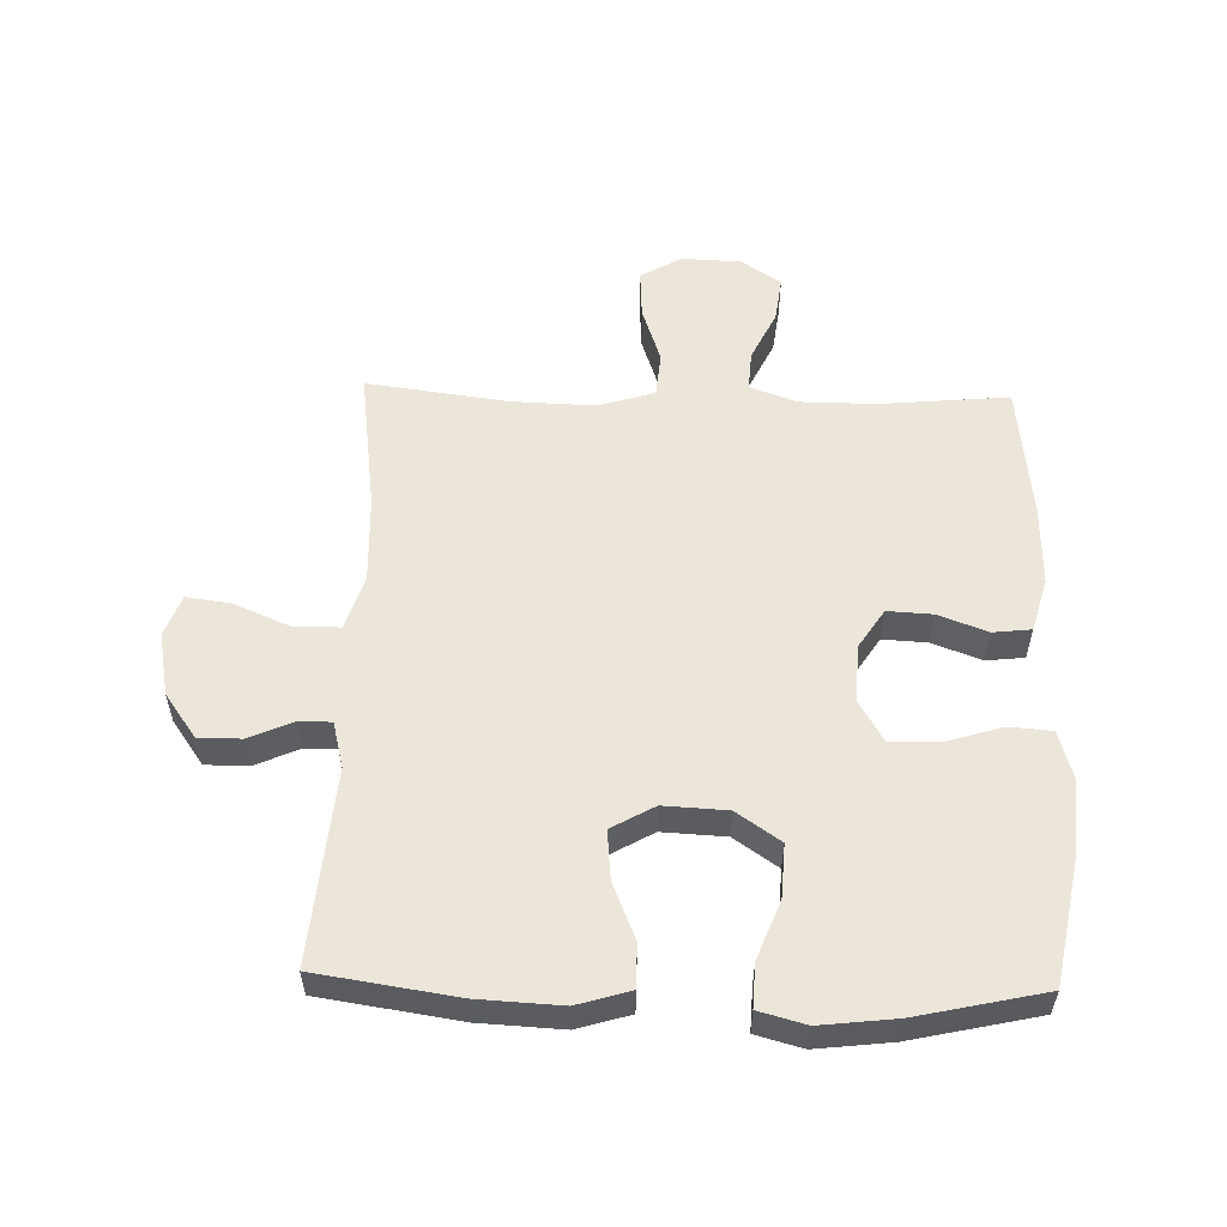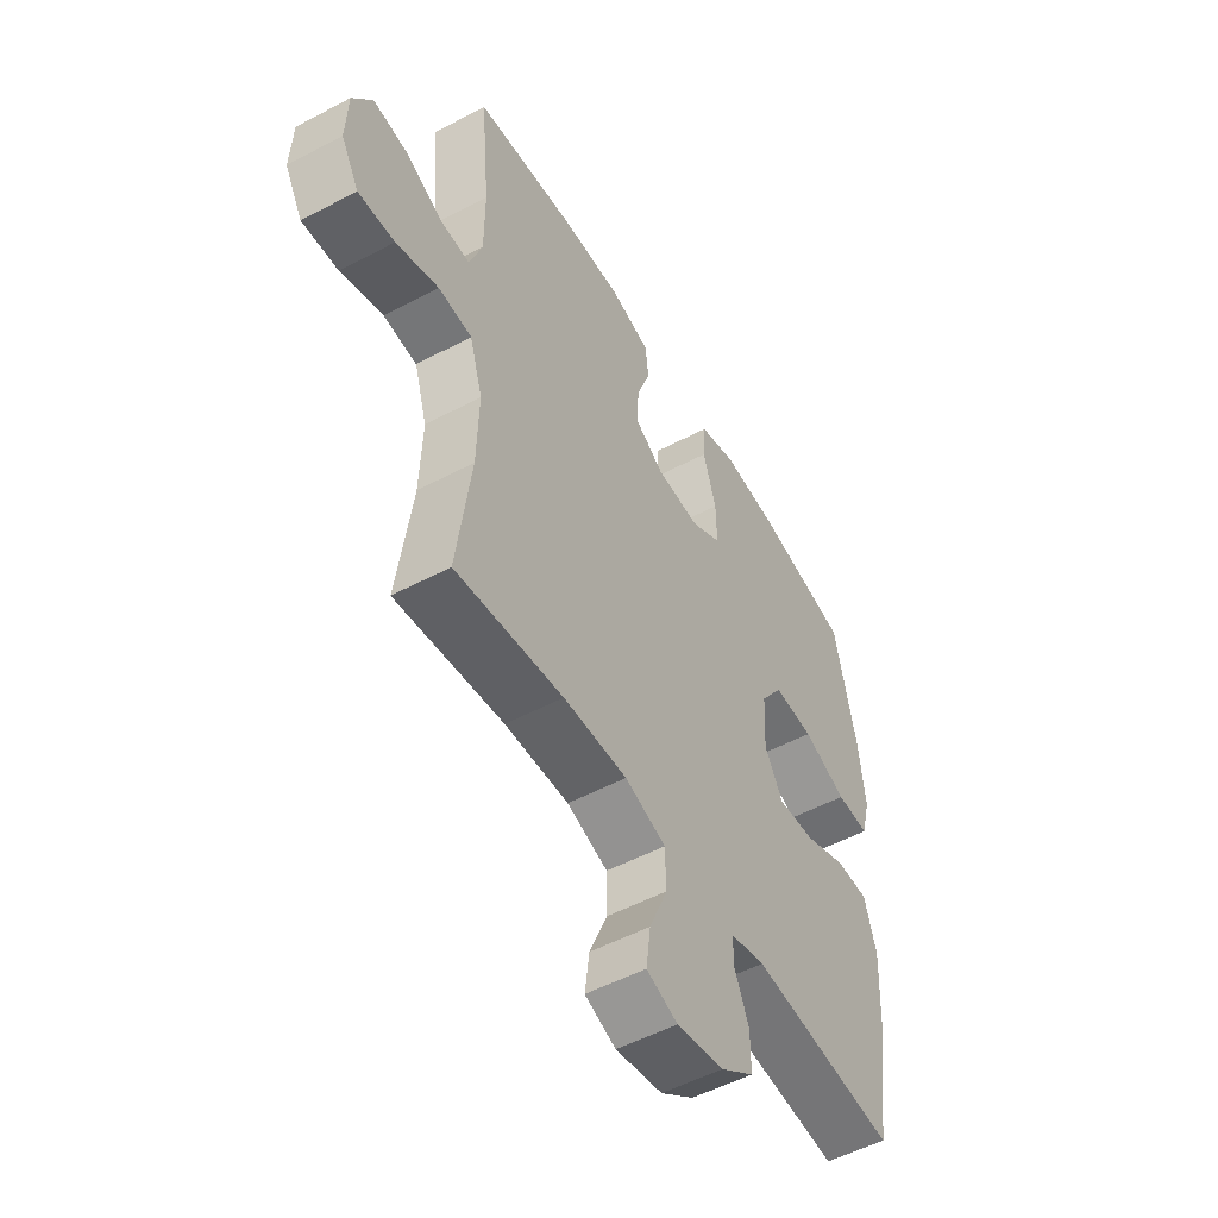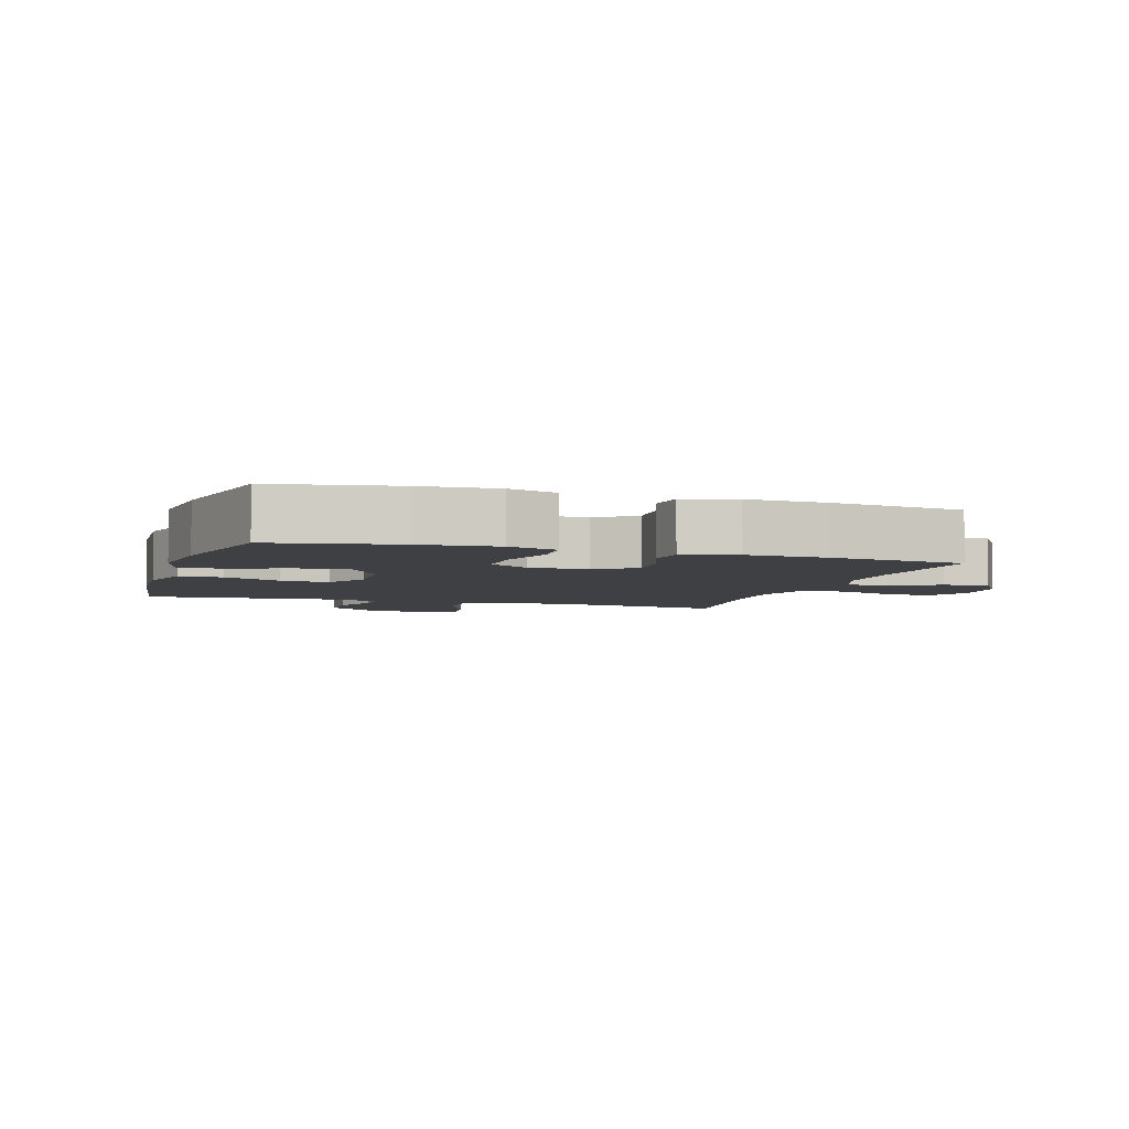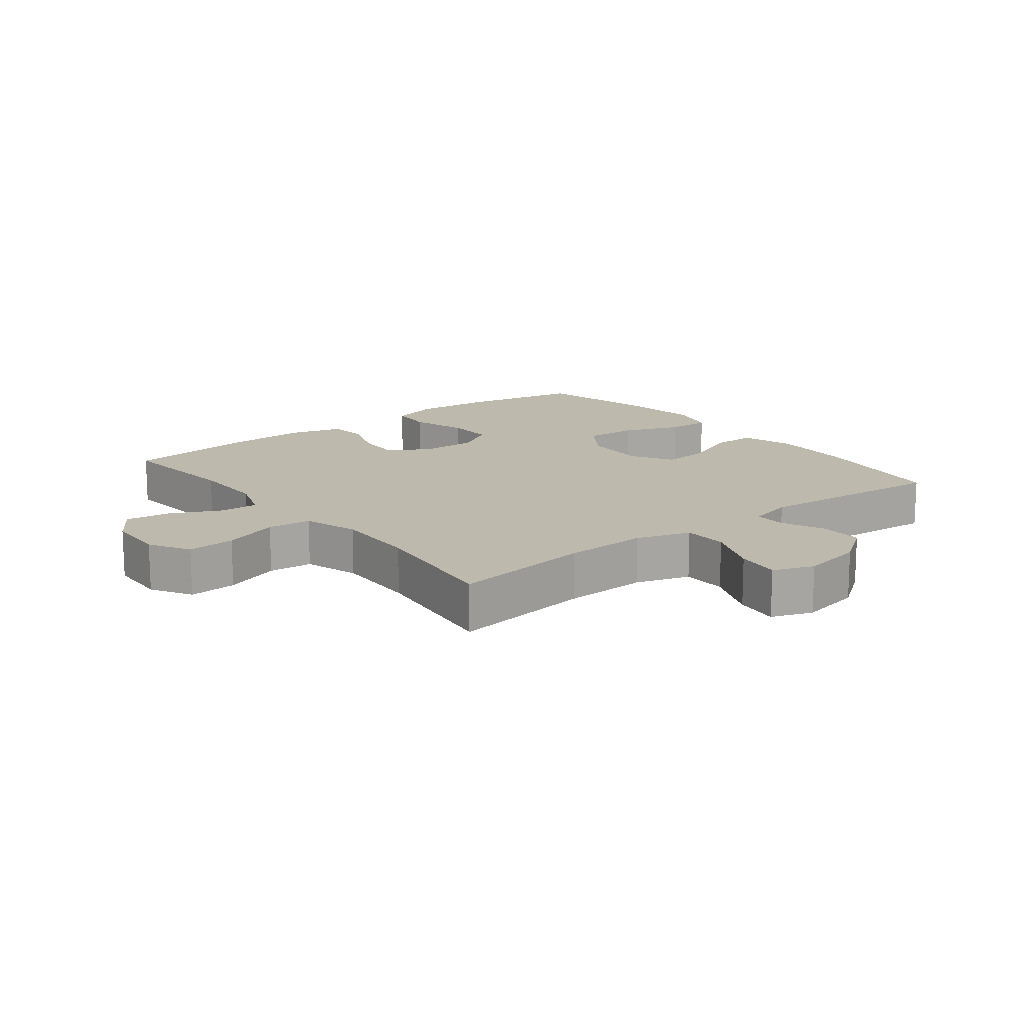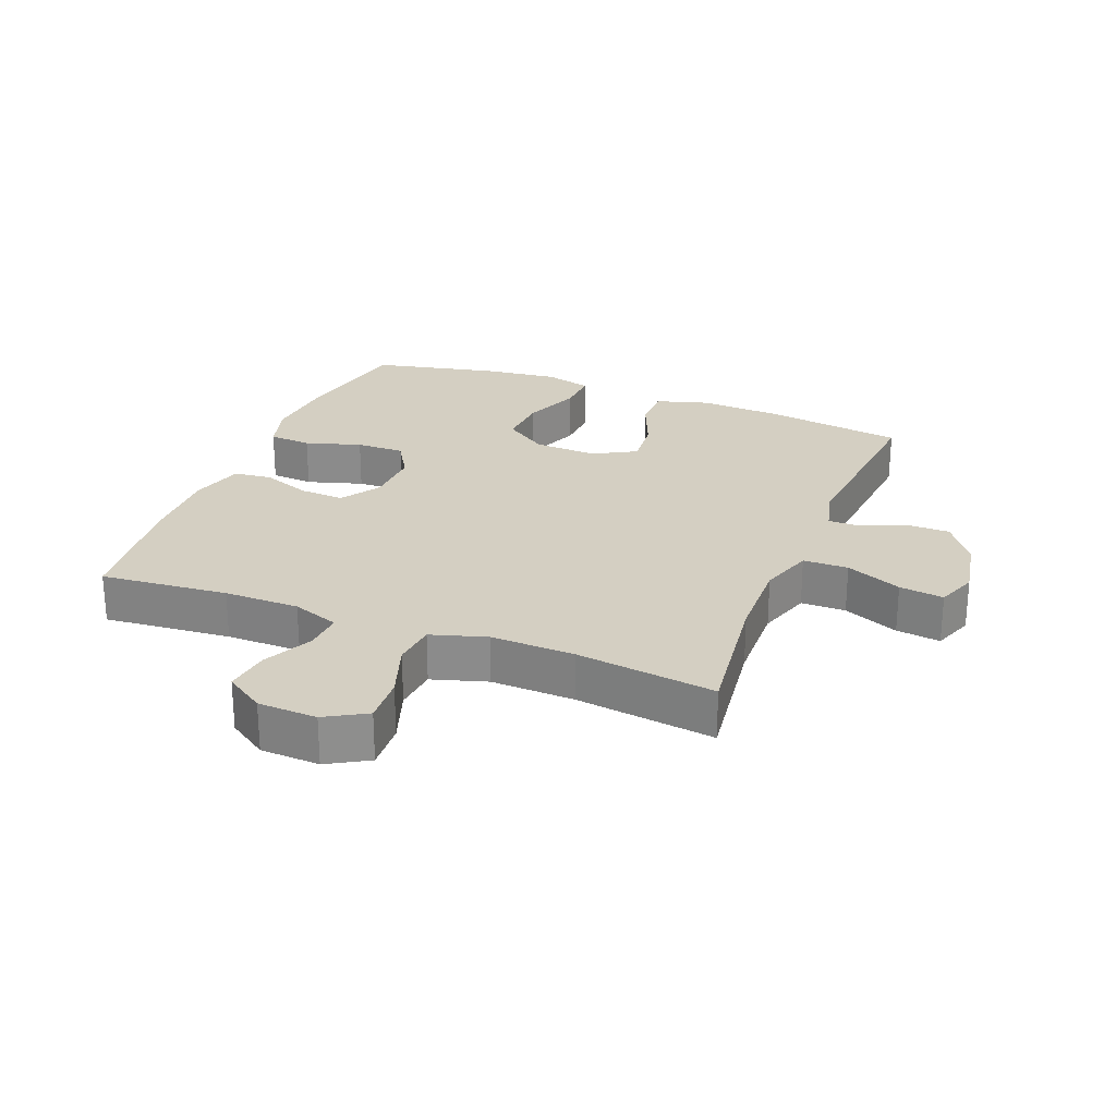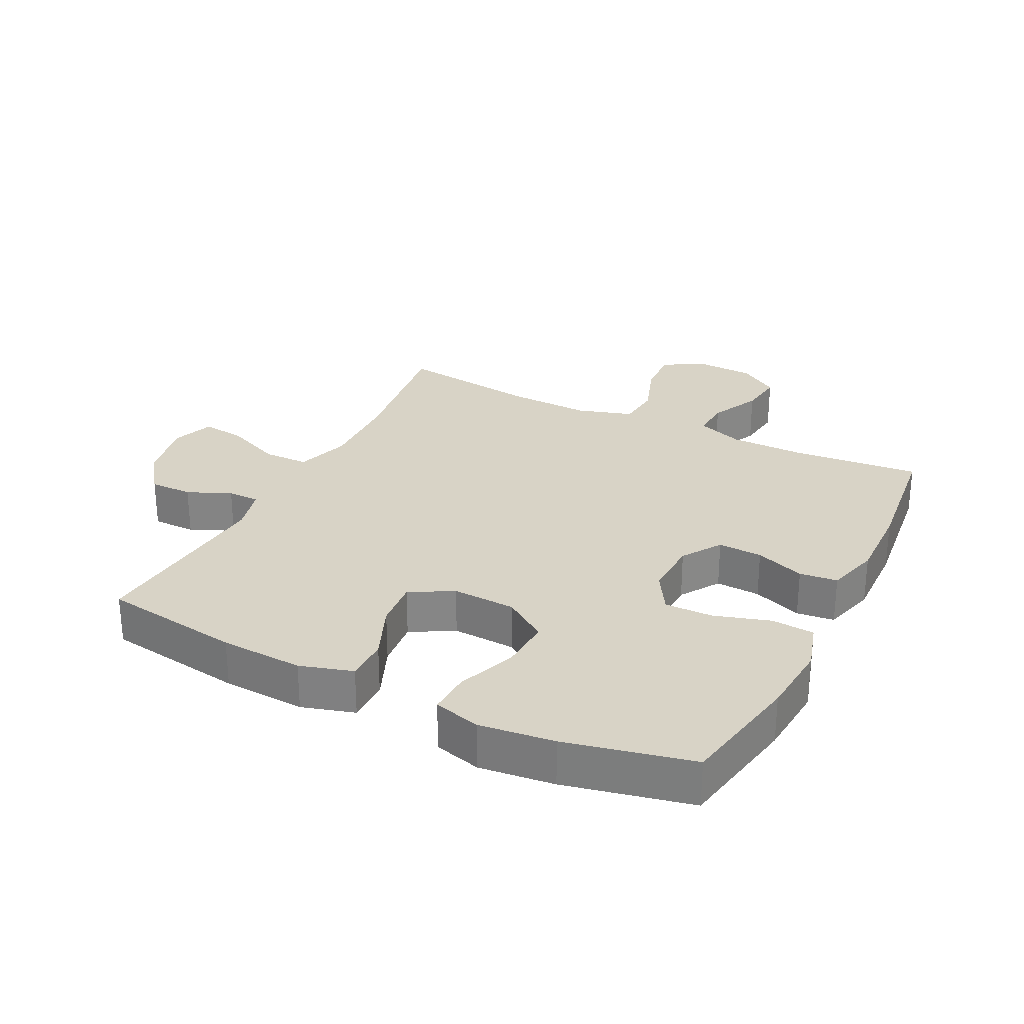
<metadata>
{"format":"obj","ext":"obj","renderer":"f3d","projection":"perspective","resolution":1024,"background":"white","views":[{"elev":56.0,"azim":-88.4,"up":"+Y"},{"elev":-52.4,"azim":119.7,"up":"+Z"},{"elev":-4.9,"azim":-17.6,"up":"+Y"},{"elev":15.0,"azim":141.8,"up":"+Y"},{"elev":25.5,"azim":111.6,"up":"+Y"},{"elev":28.2,"azim":-63.4,"up":"+Y"}]}
</metadata>
<code>
o path4892
v -0.2144 0.0375 -0.4471
v -0.1404 0.0375 -0.4659
v -0.1405 0.0375 -0.5175
v -0.1714 0.0375 -0.5882
v -0.1716 0.0375 -0.6582
v -0.1002 0.0375 -0.7091
v 0.000418 0.0375 -0.7282
v 0.06676 0.0375 -0.7036
v 0.05745 0.0375 -0.6317
v 0.01905 0.0375 -0.5411
v 0.02012 0.0375 -0.4682
v 0.108 0.0375 -0.4399
v 0.245 0.0375 -0.4444
v 0.4752 0.0375 -0.4751
v 0.4452 0.0375 -0.2484
v 0.4408 0.0375 -0.1123
v 0.4684 0.0375 -0.02257
v 0.5398 0.0375 -0.01582
v 0.631 0.0375 -0.04732
v 0.709 0.0375 -0.05197
v 0.7472 0.0375 0.01409
v 0.7432 0.0375 0.11
v 0.7012 0.0375 0.1737
v 0.6286 0.0375 0.1642
v 0.5476 0.0375 0.1252
v 0.4841 0.0375 0.1214
v 0.4568 0.0375 0.1976
v 0.4562 0.0375 0.3198
v 0.4752 0.0375 0.5268
v 0.2595 0.0375 0.5518
v 0.1301 0.0375 0.5553
v 0.04446 0.0375 0.5314
v 0.03753 0.0375 0.4699
v 0.06682 0.0375 0.39
v 0.0706 0.0375 0.3179
v 0.007051 0.0375 0.2764
v -0.08605 0.0375 0.2732
v -0.151 0.0375 0.312
v -0.1497 0.0375 0.3906
v -0.1218 0.0375 0.4814
v -0.1267 0.0375 0.5507
v -0.2055 0.0375 0.5741
v -0.3257 0.0375 0.5646
v -0.5265 0.0375 0.5268
v -0.572 0.0375 0.3214
v -0.5862 0.0375 0.1999
v -0.5658 0.0375 0.1239
v -0.4963 0.0375 0.1268
v -0.4018 0.0375 0.1632
v -0.3162 0.0375 0.1677
v -0.2676 0.0375 0.09681
v -0.2625 0.0375 -0.005925
v -0.3017 0.0375 -0.07514
v -0.3804 0.0375 -0.06777
v -0.4713 0.0375 -0.02994
v -0.5414 0.0375 -0.03009
v -0.5669 0.0375 -0.1156
v -0.5601 0.0375 -0.2496
v -0.5265 0.0375 -0.4751
v -0.2144 -0.0375 -0.4471
v -0.1404 -0.0375 -0.4659
v -0.1405 -0.0375 -0.5175
v -0.1714 -0.0375 -0.5882
v -0.1716 -0.0375 -0.6582
v -0.1002 -0.0375 -0.7091
v 0.000418 -0.0375 -0.7282
v 0.06676 -0.0375 -0.7036
v 0.05745 -0.0375 -0.6317
v 0.01905 -0.0375 -0.5411
v 0.02012 -0.0375 -0.4682
v 0.108 -0.0375 -0.4399
v 0.245 -0.0375 -0.4444
v 0.4752 -0.0375 -0.4751
v 0.4452 -0.0375 -0.2484
v 0.4408 -0.0375 -0.1123
v 0.4684 -0.0375 -0.02257
v 0.5398 -0.0375 -0.01582
v 0.631 -0.0375 -0.04732
v 0.709 -0.0375 -0.05197
v 0.7472 -0.0375 0.01409
v 0.7432 -0.0375 0.11
v 0.7012 -0.0375 0.1737
v 0.6286 -0.0375 0.1642
v 0.5476 -0.0375 0.1252
v 0.4841 -0.0375 0.1214
v 0.4568 -0.0375 0.1976
v 0.4562 -0.0375 0.3198
v 0.4752 -0.0375 0.5268
v 0.2595 -0.0375 0.5518
v 0.1301 -0.0375 0.5553
v 0.04446 -0.0375 0.5314
v 0.03753 -0.0375 0.4699
v 0.06682 -0.0375 0.39
v 0.0706 -0.0375 0.3179
v 0.007051 -0.0375 0.2764
v -0.08605 -0.0375 0.2732
v -0.151 -0.0375 0.312
v -0.1497 -0.0375 0.3906
v -0.1218 -0.0375 0.4814
v -0.1267 -0.0375 0.5507
v -0.2055 -0.0375 0.5741
v -0.3257 -0.0375 0.5646
v -0.5265 -0.0375 0.5268
v -0.572 -0.0375 0.3214
v -0.5862 -0.0375 0.1999
v -0.5658 -0.0375 0.1239
v -0.4963 -0.0375 0.1268
v -0.4018 -0.0375 0.1632
v -0.3162 -0.0375 0.1677
v -0.2676 -0.0375 0.09681
v -0.2625 -0.0375 -0.005925
v -0.3017 -0.0375 -0.07514
v -0.3804 -0.0375 -0.06777
v -0.4713 -0.0375 -0.02994
v -0.5414 -0.0375 -0.03009
v -0.5669 -0.0375 -0.1156
v -0.5601 -0.0375 -0.2496
v -0.5265 -0.0375 -0.4751
v -0.572 0.0375 0.3214
v -0.5862 0.0375 0.1999
v -0.5658 0.0375 0.1239
v -0.5658 0.0375 0.1239
v -0.5414 0.0375 -0.03009
v -0.5414 0.0375 -0.03009
v -0.5669 0.0375 -0.1156
v -0.5601 0.0375 -0.2496
v -0.4963 0.0375 0.1268
v -0.5265 0.0375 0.5268
v -0.5265 0.0375 0.5268
v -0.4713 0.0375 -0.02994
v -0.5265 0.0375 -0.4751
v -0.5265 0.0375 -0.4751
v -0.4018 0.0375 0.1632
v -0.3804 0.0375 -0.06777
v -0.3257 0.0375 0.5646
v -0.3162 0.0375 0.1677
v -0.3017 0.0375 -0.07514
v -0.3017 0.0375 -0.07514
v -0.2144 0.0375 -0.4471
v -0.2055 0.0375 0.5741
v -0.2676 0.0375 0.09681
v -0.2625 0.0375 -0.005925
v -0.1404 0.0375 -0.4659
v -0.1404 0.0375 -0.4659
v -0.1267 0.0375 0.5507
v -0.1267 0.0375 0.5507
v -0.151 0.0375 0.312
v -0.1497 0.0375 0.3906
v -0.1714 0.0375 -0.5882
v -0.1716 0.0375 -0.6582
v -0.1002 0.0375 -0.7091
v -0.1405 0.0375 -0.5175
v -0.08605 0.0375 0.2732
v -0.1218 0.0375 0.4814
v 0.000418 0.0375 -0.7282
v 0.007051 0.0375 0.2764
v 0.06676 0.0375 -0.7036
v 0.06676 0.0375 -0.7036
v 0.0706 0.0375 0.3179
v 0.01905 0.0375 -0.5411
v 0.02012 0.0375 -0.4682
v 0.02012 0.0375 -0.4682
v 0.05745 0.0375 -0.6317
v 0.108 0.0375 -0.4399
v 0.04446 0.0375 0.5314
v 0.04446 0.0375 0.5314
v 0.03753 0.0375 0.4699
v 0.06682 0.0375 0.39
v 0.1301 0.0375 0.5553
v 0.245 0.0375 -0.4444
v 0.2595 0.0375 0.5518
v 0.4752 0.0375 0.5268
v 0.4752 0.0375 0.5268
v 0.4562 0.0375 0.3198
v 0.4568 0.0375 0.1976
v 0.4408 0.0375 -0.1123
v 0.4684 0.0375 -0.02257
v 0.4684 0.0375 -0.02257
v 0.4452 0.0375 -0.2484
v 0.4752 0.0375 -0.4751
v 0.4752 0.0375 -0.4751
v 0.4841 0.0375 0.1214
v 0.4841 0.0375 0.1214
v 0.5398 0.0375 -0.01582
v 0.5476 0.0375 0.1252
v 0.631 0.0375 -0.04732
v 0.6286 0.0375 0.1642
v 0.7012 0.0375 0.1737
v 0.7012 0.0375 0.1737
v 0.709 0.0375 -0.05197
v 0.709 0.0375 -0.05197
v 0.7432 0.0375 0.11
v 0.7472 0.0375 0.01409
v -0.572 -0.0375 0.3214
v -0.5862 -0.0375 0.1999
v -0.5658 -0.0375 0.1239
v -0.5658 -0.0375 0.1239
v -0.5414 -0.0375 -0.03009
v -0.5414 -0.0375 -0.03009
v -0.5669 -0.0375 -0.1156
v -0.5601 -0.0375 -0.2496
v -0.4963 -0.0375 0.1268
v -0.5265 -0.0375 0.5268
v -0.5265 -0.0375 0.5268
v -0.4713 -0.0375 -0.02994
v -0.5265 -0.0375 -0.4751
v -0.5265 -0.0375 -0.4751
v -0.4018 -0.0375 0.1632
v -0.3804 -0.0375 -0.06777
v -0.3257 -0.0375 0.5646
v -0.3162 -0.0375 0.1677
v -0.3017 -0.0375 -0.07514
v -0.3017 -0.0375 -0.07514
v -0.2144 -0.0375 -0.4471
v -0.2055 -0.0375 0.5741
v -0.2676 -0.0375 0.09681
v -0.2625 -0.0375 -0.005925
v -0.1404 -0.0375 -0.4659
v -0.1404 -0.0375 -0.4659
v -0.1267 -0.0375 0.5507
v -0.1267 -0.0375 0.5507
v -0.151 -0.0375 0.312
v -0.1497 -0.0375 0.3906
v -0.1714 -0.0375 -0.5882
v -0.1716 -0.0375 -0.6582
v -0.1002 -0.0375 -0.7091
v -0.1405 -0.0375 -0.5175
v -0.08605 -0.0375 0.2732
v -0.1218 -0.0375 0.4814
v 0.000418 -0.0375 -0.7282
v 0.007051 -0.0375 0.2764
v 0.06676 -0.0375 -0.7036
v 0.06676 -0.0375 -0.7036
v 0.0706 -0.0375 0.3179
v 0.01905 -0.0375 -0.5411
v 0.02012 -0.0375 -0.4682
v 0.02012 -0.0375 -0.4682
v 0.05745 -0.0375 -0.6317
v 0.108 -0.0375 -0.4399
v 0.04446 -0.0375 0.5314
v 0.04446 -0.0375 0.5314
v 0.03753 -0.0375 0.4699
v 0.06682 -0.0375 0.39
v 0.1301 -0.0375 0.5553
v 0.245 -0.0375 -0.4444
v 0.2595 -0.0375 0.5518
v 0.4752 -0.0375 0.5268
v 0.4752 -0.0375 0.5268
v 0.4562 -0.0375 0.3198
v 0.4568 -0.0375 0.1976
v 0.4408 -0.0375 -0.1123
v 0.4684 -0.0375 -0.02257
v 0.4684 -0.0375 -0.02257
v 0.4452 -0.0375 -0.2484
v 0.4752 -0.0375 -0.4751
v 0.4752 -0.0375 -0.4751
v 0.4841 -0.0375 0.1214
v 0.4841 -0.0375 0.1214
v 0.5398 -0.0375 -0.01582
v 0.5476 -0.0375 0.1252
v 0.631 -0.0375 -0.04732
v 0.6286 -0.0375 0.1642
v 0.7012 -0.0375 0.1737
v 0.7012 -0.0375 0.1737
v 0.709 -0.0375 -0.05197
v 0.709 -0.0375 -0.05197
v 0.7432 -0.0375 0.11
v 0.7472 -0.0375 0.01409
f 210 223 215
f 215 223 229
f 228 217 231
f 234 250 249
f 238 230 232
f 212 218 236
f 216 217 228
f 222 216 228
f 252 257 250
f 223 211 222
f 227 236 218
f 217 251 231
f 205 200 209
f 230 238 226
f 200 201 209
f 267 261 268
f 211 223 210
f 252 250 234
f 208 195 202
f 206 214 201
f 214 212 201
f 225 226 224
f 211 216 222
f 246 234 249
f 268 261 265
f 236 227 235
f 243 244 242
f 210 208 211
f 261 260 259
f 212 236 217
f 262 267 263
f 198 200 205
f 254 245 255
f 231 252 234
f 235 226 238
f 215 229 220
f 224 226 235
f 194 208 210
f 242 244 240
f 224 235 227
f 209 201 212
f 236 239 217
f 194 210 203
f 195 208 194
f 202 195 196
f 218 212 214
f 262 261 267
f 246 249 247
f 231 251 252
f 257 259 260
f 244 243 246
f 251 245 254
f 252 259 257
f 239 251 217
f 245 251 239
f 234 246 243
f 260 261 262
f 45 46 105 104
f 46 122 197 105
f 124 57 116 199
f 57 58 117 116
f 47 48 107 106
f 129 45 104 204
f 55 56 115 114
f 58 132 207 117
f 48 49 108 107
f 54 55 114 113
f 43 44 103 102
f 49 50 109 108
f 138 54 113 213
f 59 1 60 118
f 42 43 102 101
f 50 51 110 109
f 52 53 112 111
f 51 52 111 110
f 1 144 219 60
f 146 42 101 221
f 38 39 98 97
f 4 5 64 63
f 5 6 65 64
f 3 4 63 62
f 37 38 97 96
f 40 41 100 99
f 39 40 99 98
f 2 3 62 61
f 6 7 66 65
f 36 37 96 95
f 7 158 233 66
f 35 36 95 94
f 10 162 237 69
f 9 10 69 68
f 8 9 68 67
f 11 12 71 70
f 166 33 92 241
f 33 34 93 92
f 31 32 91 90
f 34 35 94 93
f 12 13 72 71
f 30 31 90 89
f 173 30 89 248
f 28 29 88 87
f 27 28 87 86
f 16 178 253 75
f 15 16 75 74
f 181 15 74 256
f 13 14 73 72
f 183 27 86 258
f 17 18 77 76
f 25 26 85 84
f 18 19 78 77
f 24 25 84 83
f 189 24 83 264
f 19 191 266 78
f 22 23 82 81
f 21 22 81 80
f 20 21 80 79
f 135 140 148
f 140 154 148
f 153 156 142
f 159 174 175
f 163 157 155
f 137 161 143
f 141 153 142
f 147 153 141
f 177 175 182
f 148 147 136
f 152 143 161
f 142 156 176
f 130 134 125
f 155 151 163
f 125 134 126
f 192 193 186
f 136 135 148
f 177 159 175
f 133 127 120
f 131 126 139
f 139 126 137
f 150 149 151
f 136 147 141
f 171 174 159
f 193 190 186
f 161 160 152
f 168 167 169
f 135 136 133
f 186 184 185
f 137 142 161
f 187 188 192
f 123 130 125
f 179 180 170
f 156 159 177
f 160 163 151
f 140 145 154
f 149 160 151
f 119 135 133
f 167 165 169
f 149 152 160
f 134 137 126
f 161 142 164
f 119 128 135
f 120 119 133
f 127 121 120
f 143 139 137
f 187 192 186
f 171 172 174
f 156 177 176
f 182 185 184
f 169 171 168
f 176 179 170
f 177 182 184
f 164 142 176
f 170 164 176
f 159 168 171
f 185 187 186

</code>
